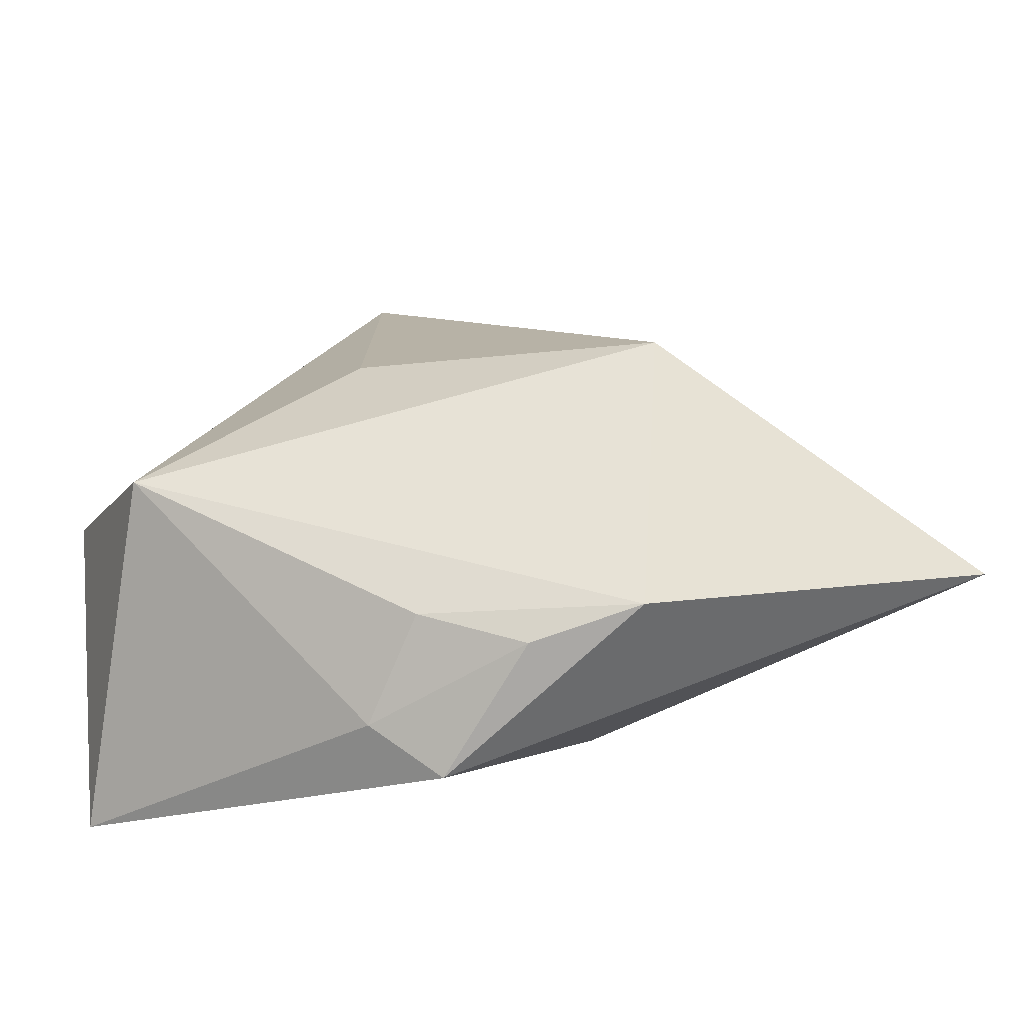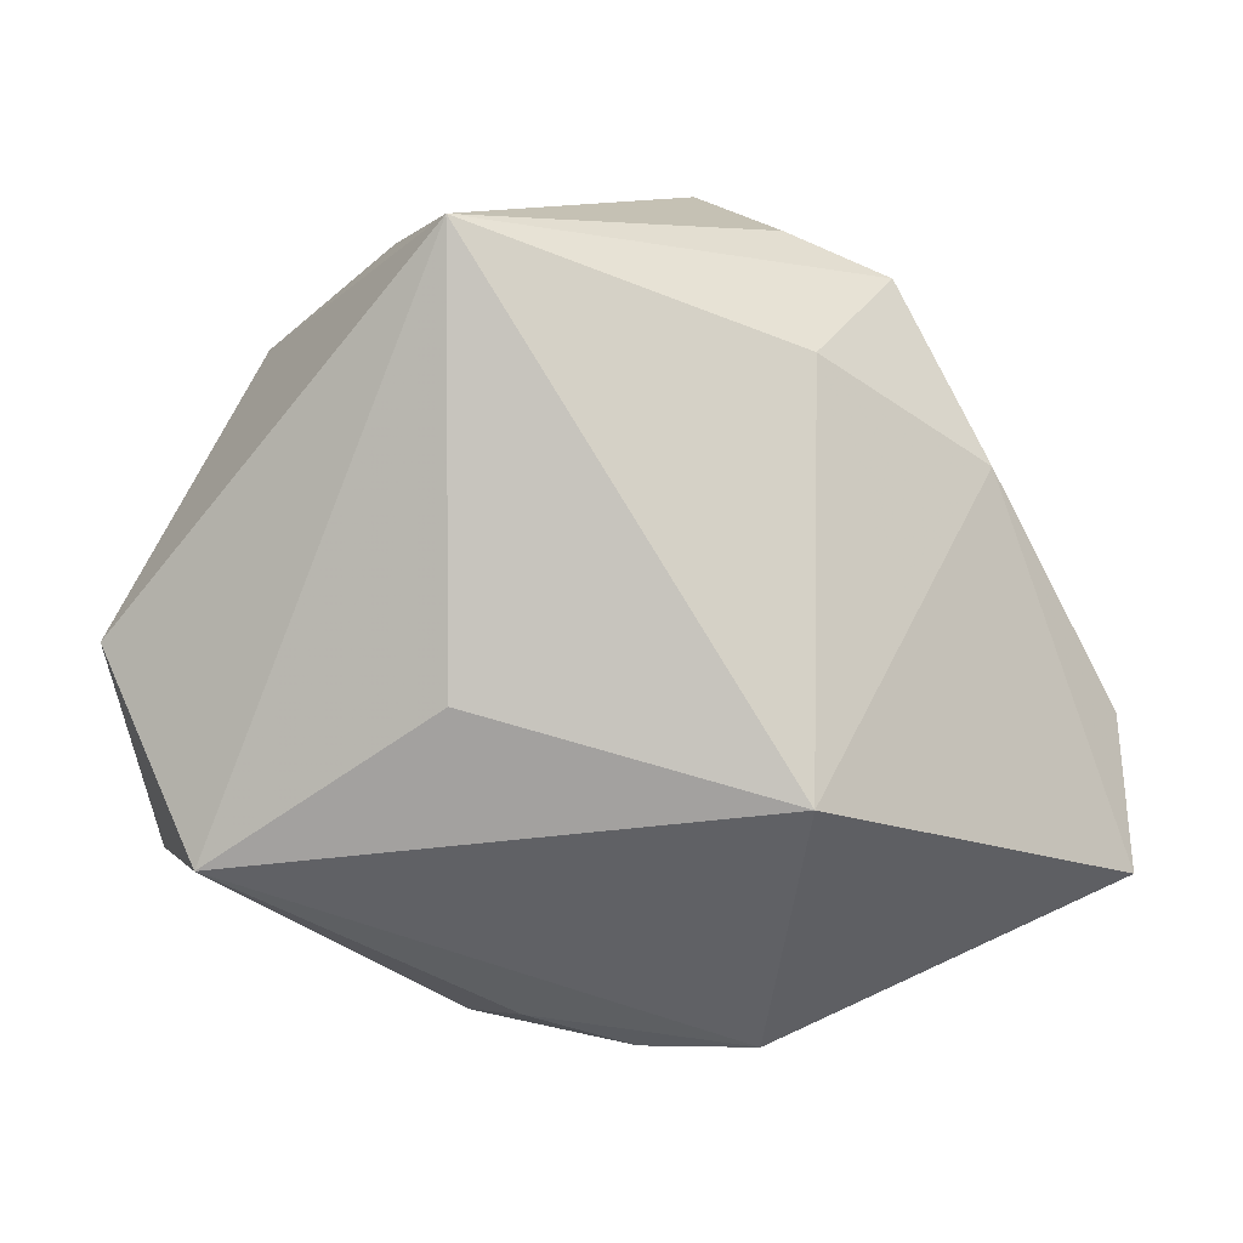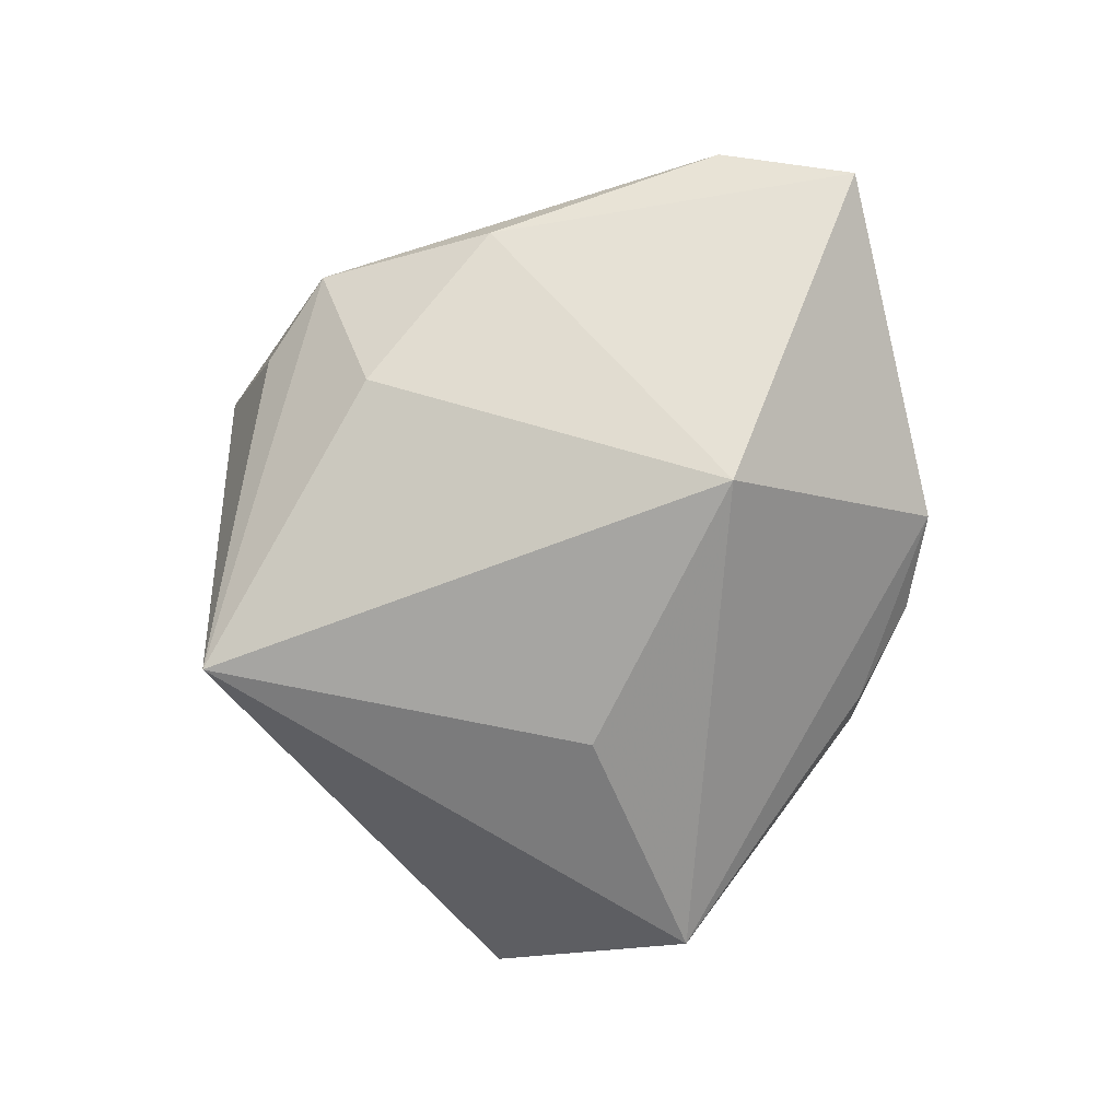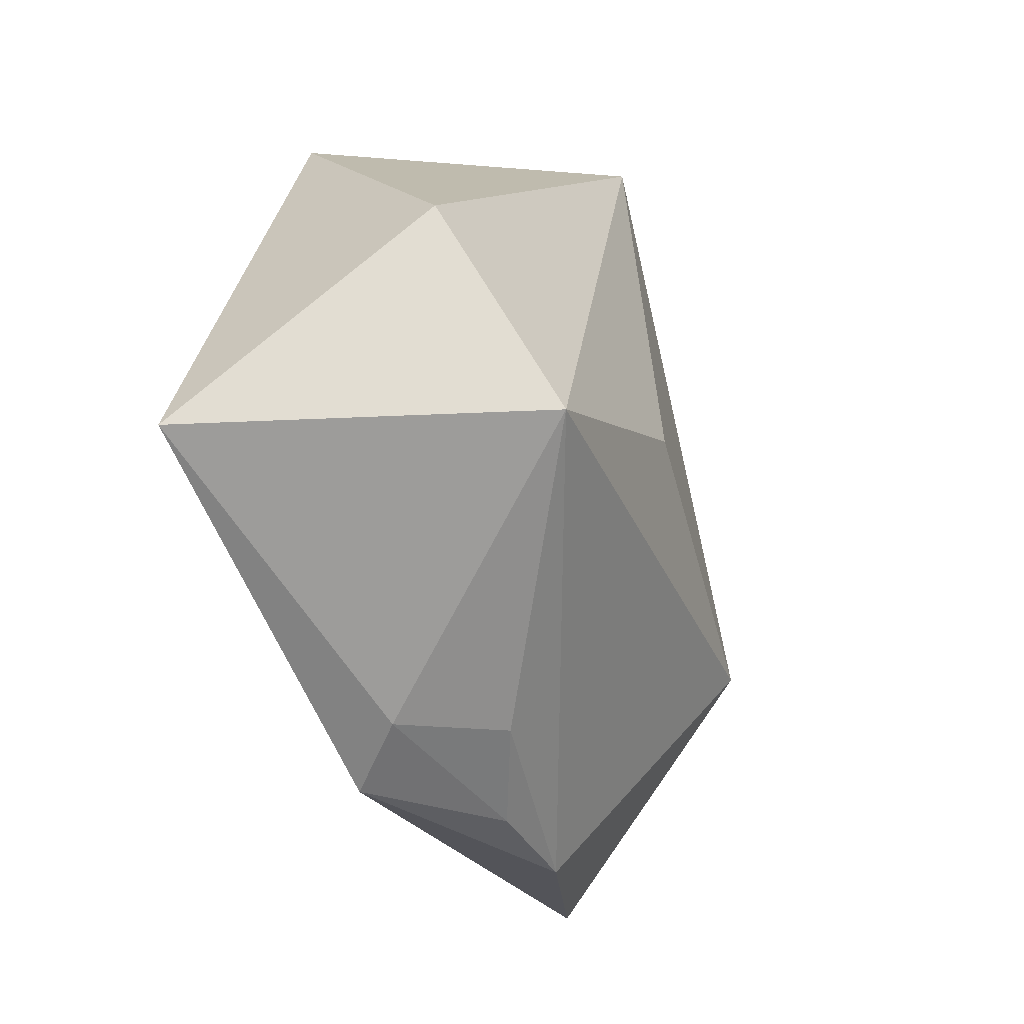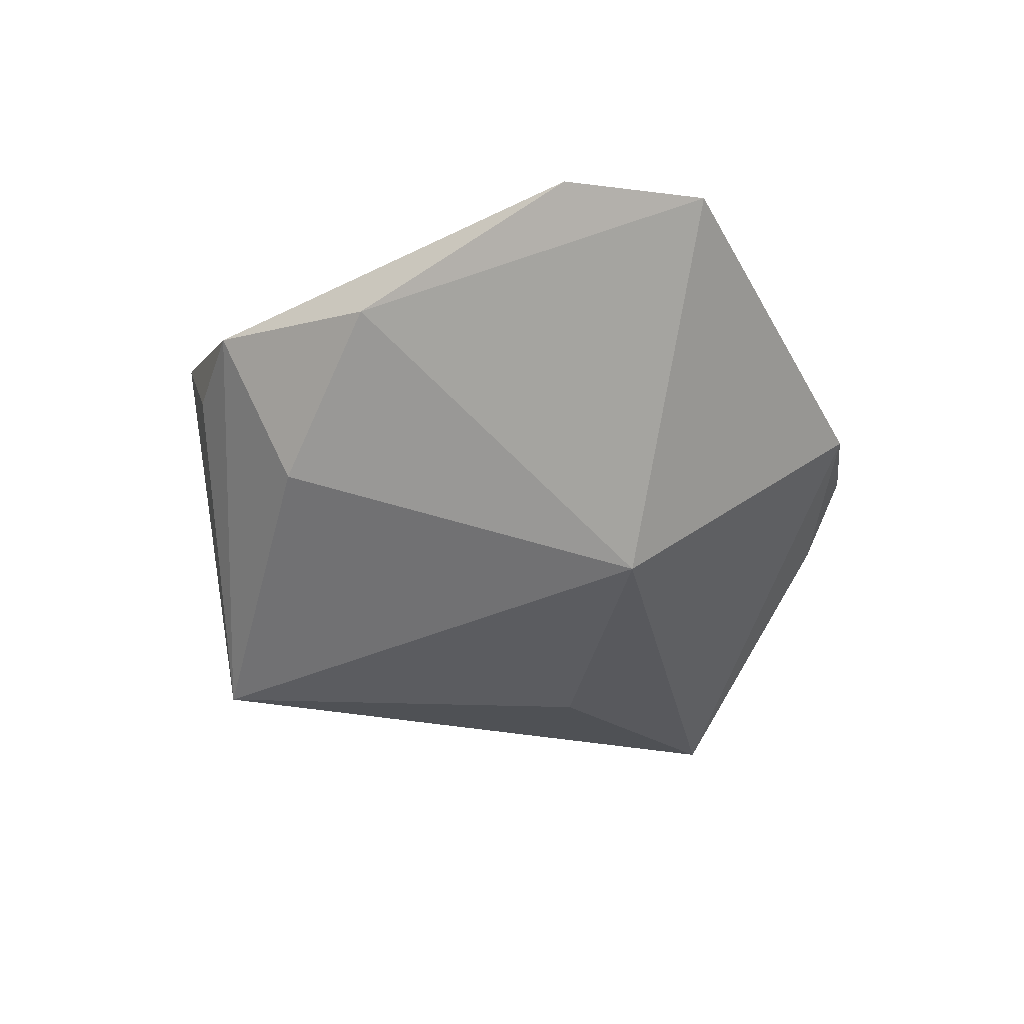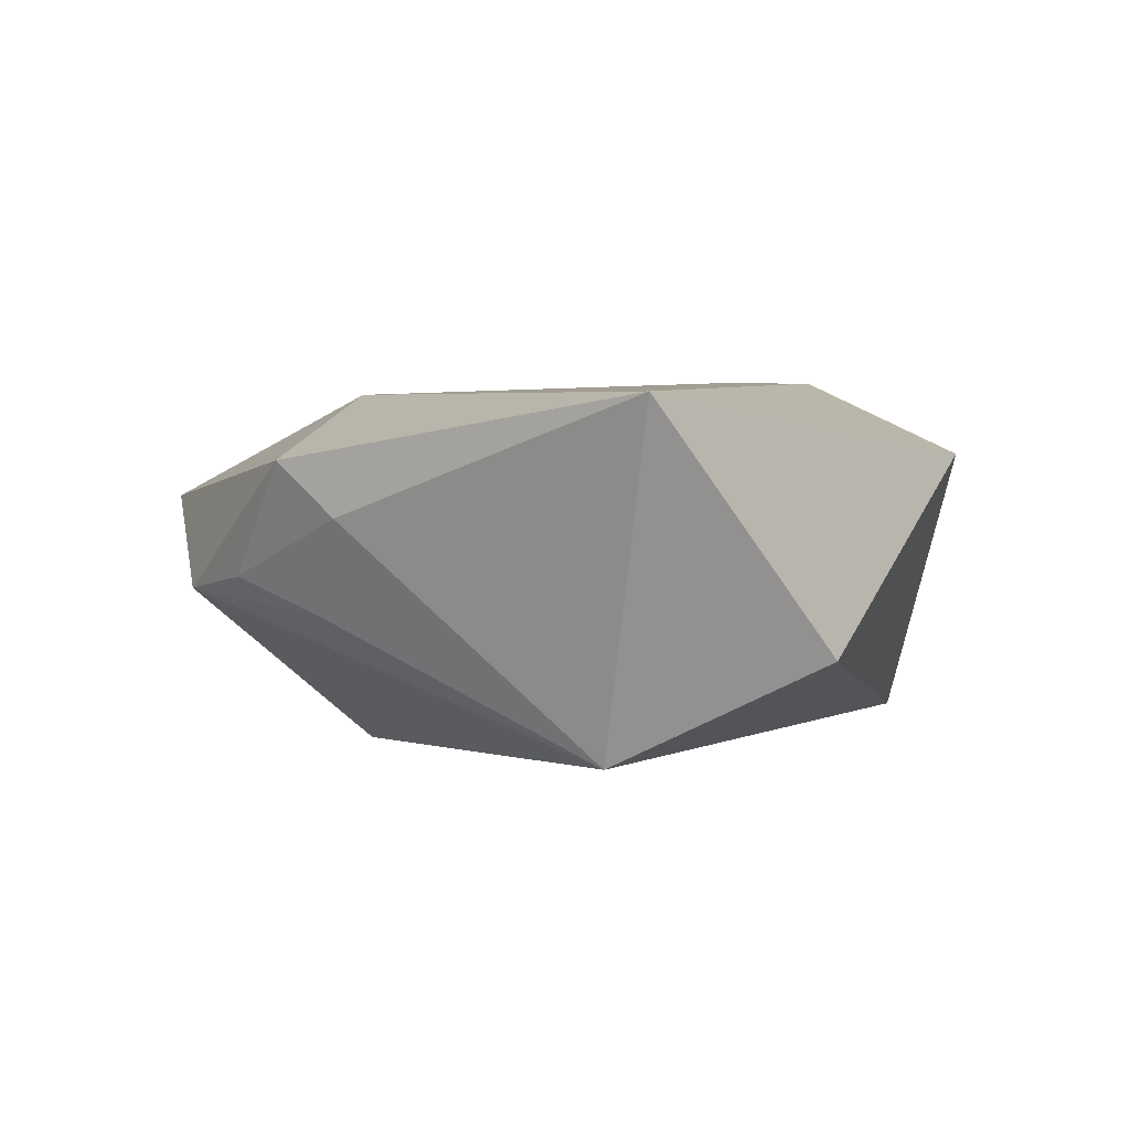
<metadata>
{"format":"obj","ext":"obj","renderer":"f3d","projection":"perspective","resolution":1024,"background":"white","views":[{"elev":-72.7,"azim":-171.8,"up":"+Y"},{"elev":3.7,"azim":-176.2,"up":"+Y"},{"elev":-73.1,"azim":-100.7,"up":"+Z"},{"elev":-40.6,"azim":105.2,"up":"+Y"},{"elev":-34.4,"azim":-85.6,"up":"+Z"},{"elev":5.6,"azim":55.0,"up":"+Z"}]}
</metadata>
<code>
v 0.01069 -0.03727 0.005678
v 0.04344 -0.0004082 -0.007653
v -0.01061 -0.02151 0.01717
v -0.02298 -0.01353 -0.02319
v -0.03963 0.01589 0.002247
v -0.023 0.02633 -0.008354
v 0.008879 -0.004781 -0.02283
v -0.0303 0.03383 0.006754
v -0.01847 0.006335 0.01611
v -0.0198 0.03833 0.005512
v -0.01805 -0.03863 -0.00359
v -0.05222 -0.007996 0.008649
v 0.0039 -0.0399 0.01121
v 0.01628 0.03674 -0.002477
v -0.01307 -0.001801 0.01717
v 0.03253 -0.02025 -0.01776
v 0.03094 0.02727 0.01103
v 0.04381 -0.0235 0.01857
v 0.0043 -0.0356 -0.004645
v 0.0093 0.03808 -0.01968
v -0.006357 -0.03911 -0.001361
v -0.0079 0.02574 0.01799
v -0.0108 0.04267 0.01772
v -0.05354 -0.02296 0.003879
f 11 4 16
f 13 24 11
f 11 24 4
f 3 24 13
f 13 18 3
f 16 18 1
f 1 18 13
f 16 4 7
f 7 20 16
f 4 20 7
f 23 18 17
f 24 3 12
f 23 8 12
f 22 18 23
f 22 3 18
f 13 11 21
f 21 1 13
f 14 20 23
f 23 17 14
f 14 17 20
f 2 18 16
f 2 17 18
f 16 20 2
f 20 17 2
f 23 20 10
f 10 8 23
f 20 8 10
f 5 12 8
f 4 24 5
f 24 12 5
f 15 12 3
f 15 22 23
f 3 22 15
f 16 1 19
f 1 21 19
f 19 11 16
f 19 21 11
f 6 8 20
f 6 5 8
f 6 20 4
f 4 5 6
f 23 12 9
f 9 15 23
f 12 15 9

</code>
